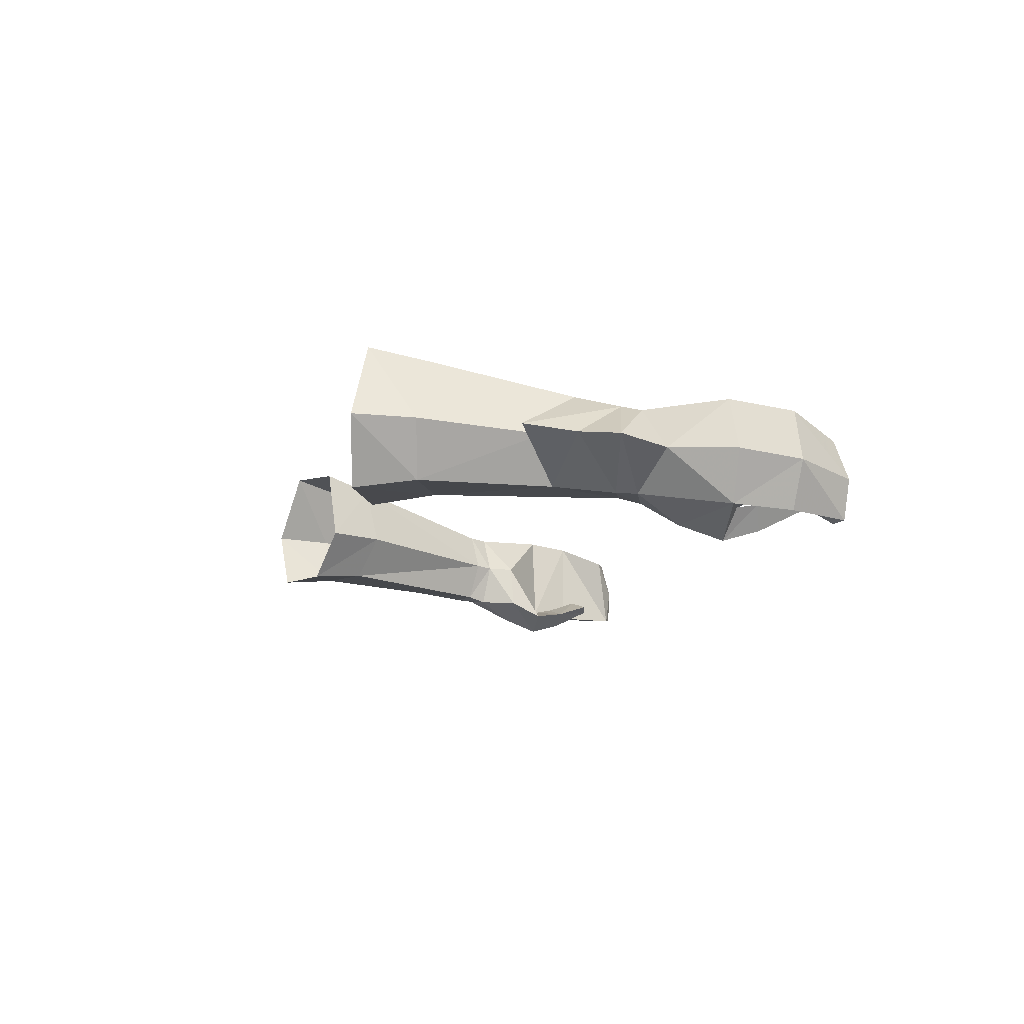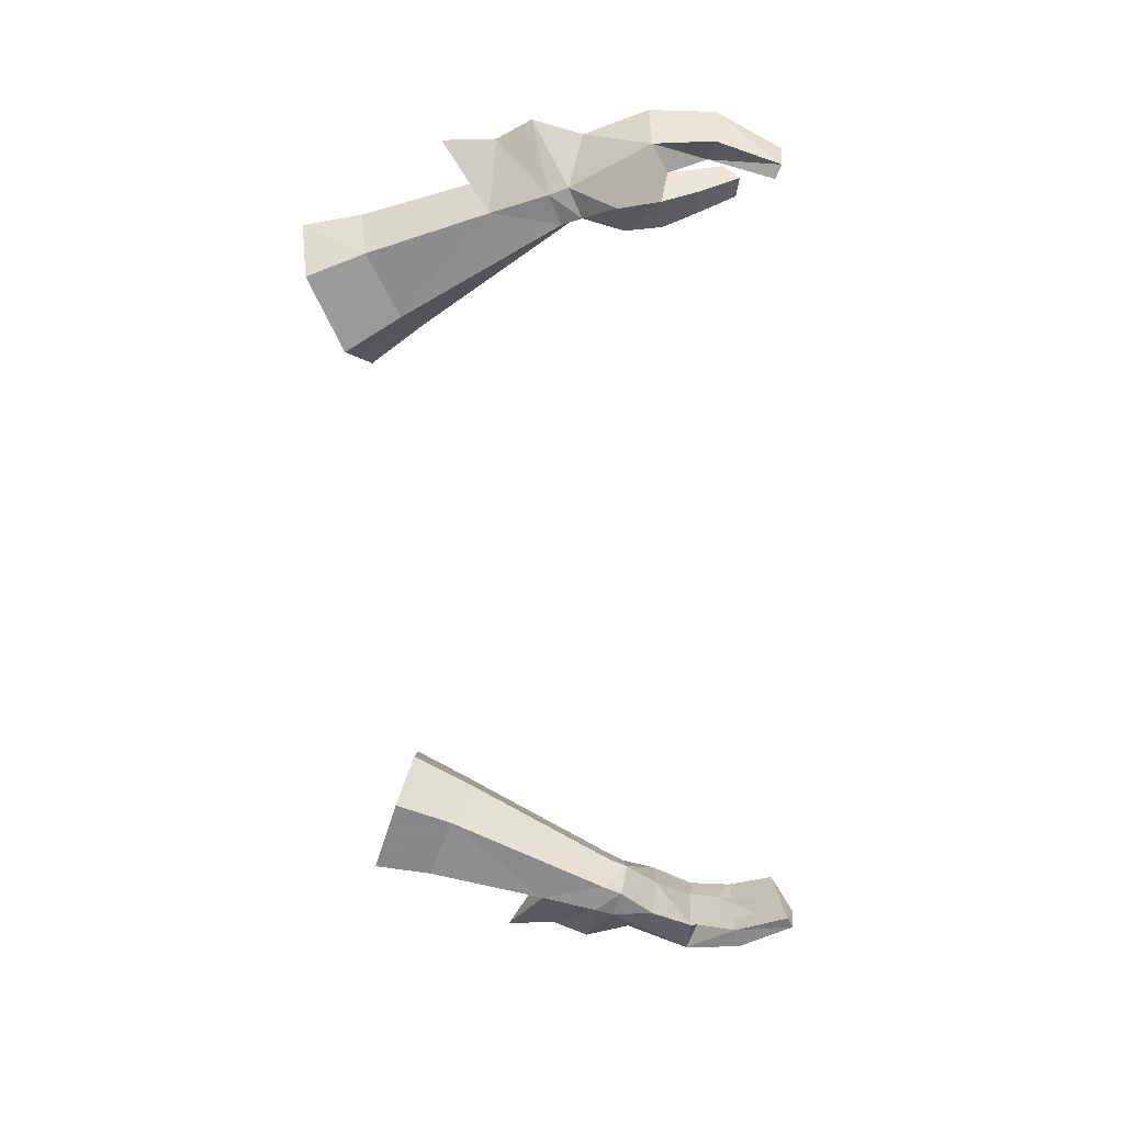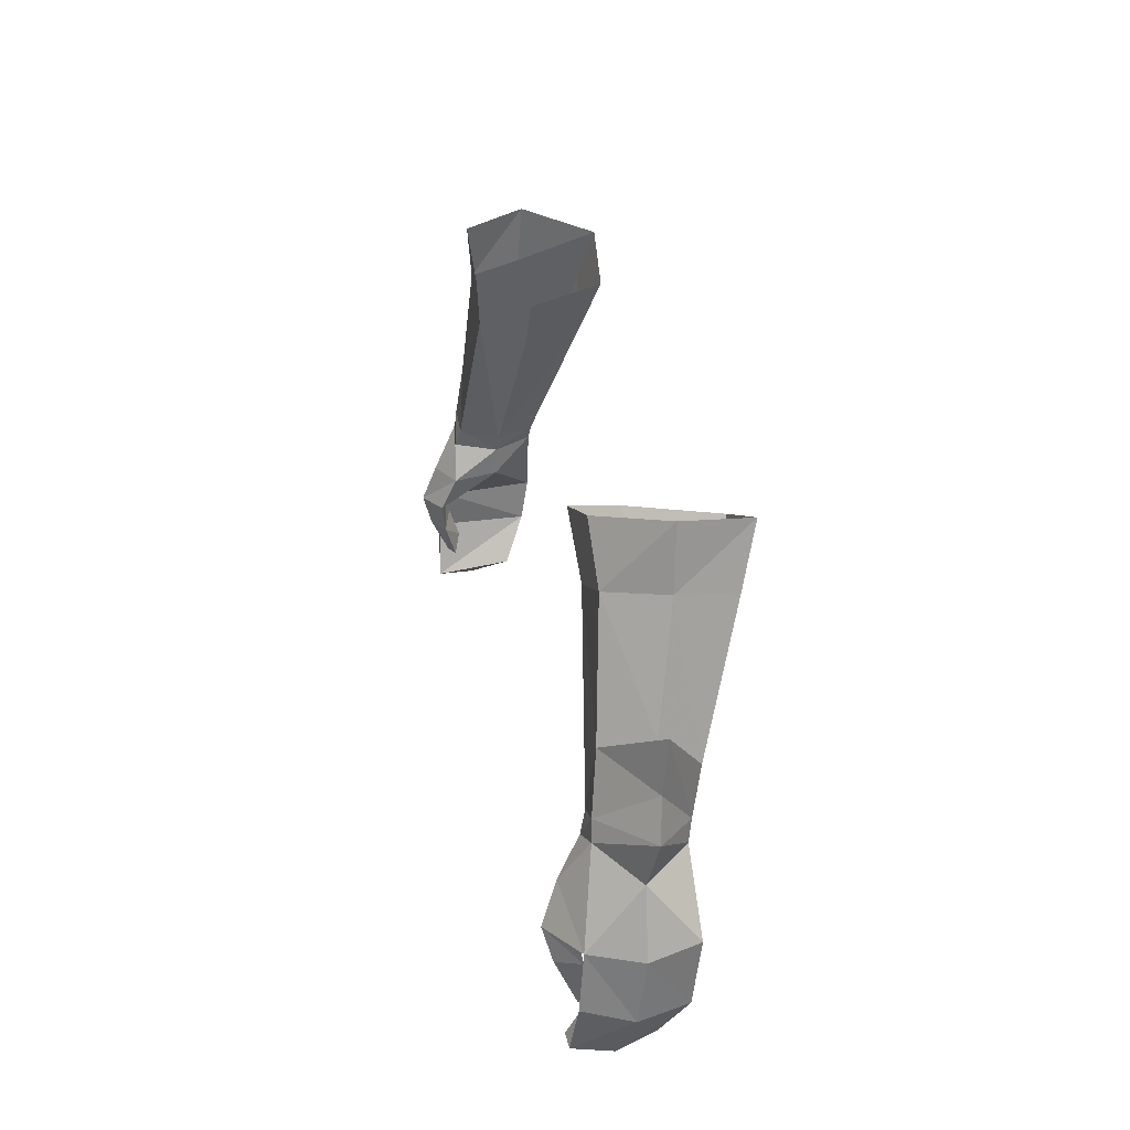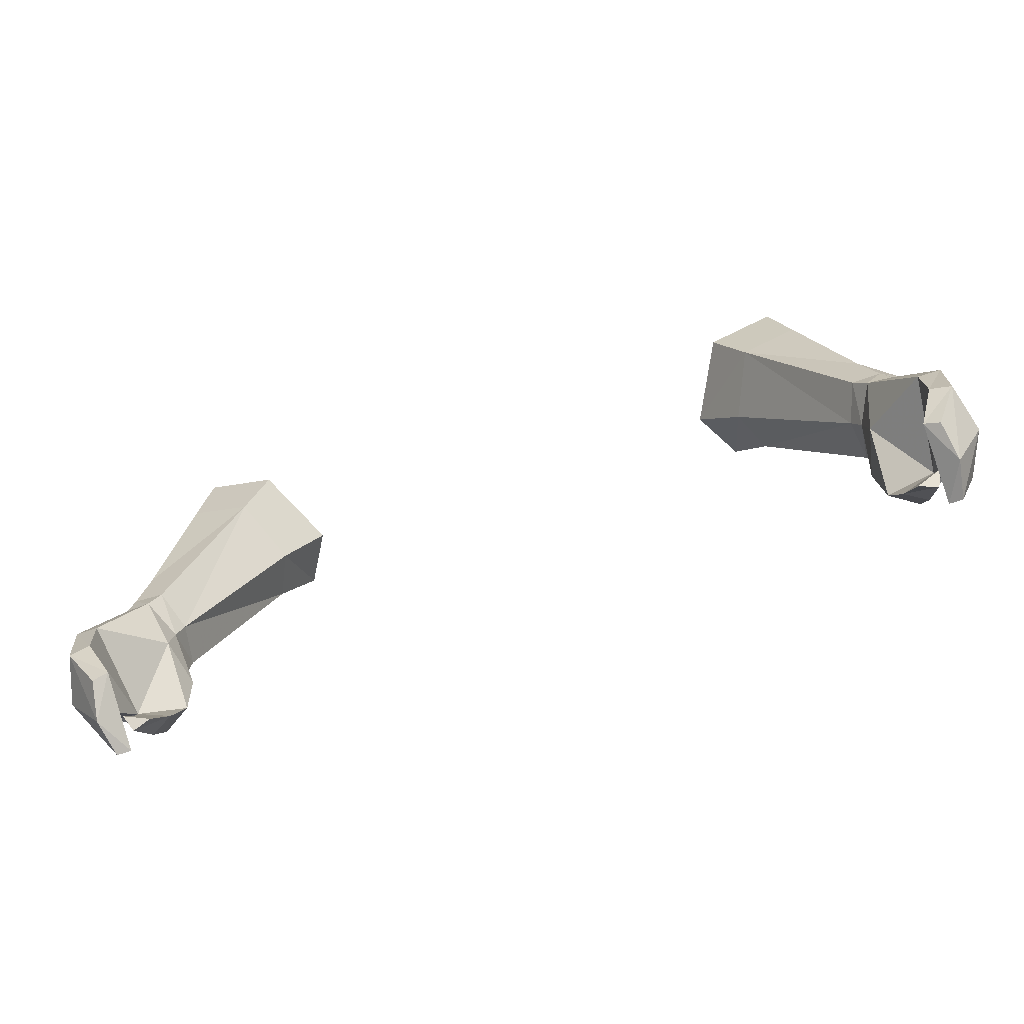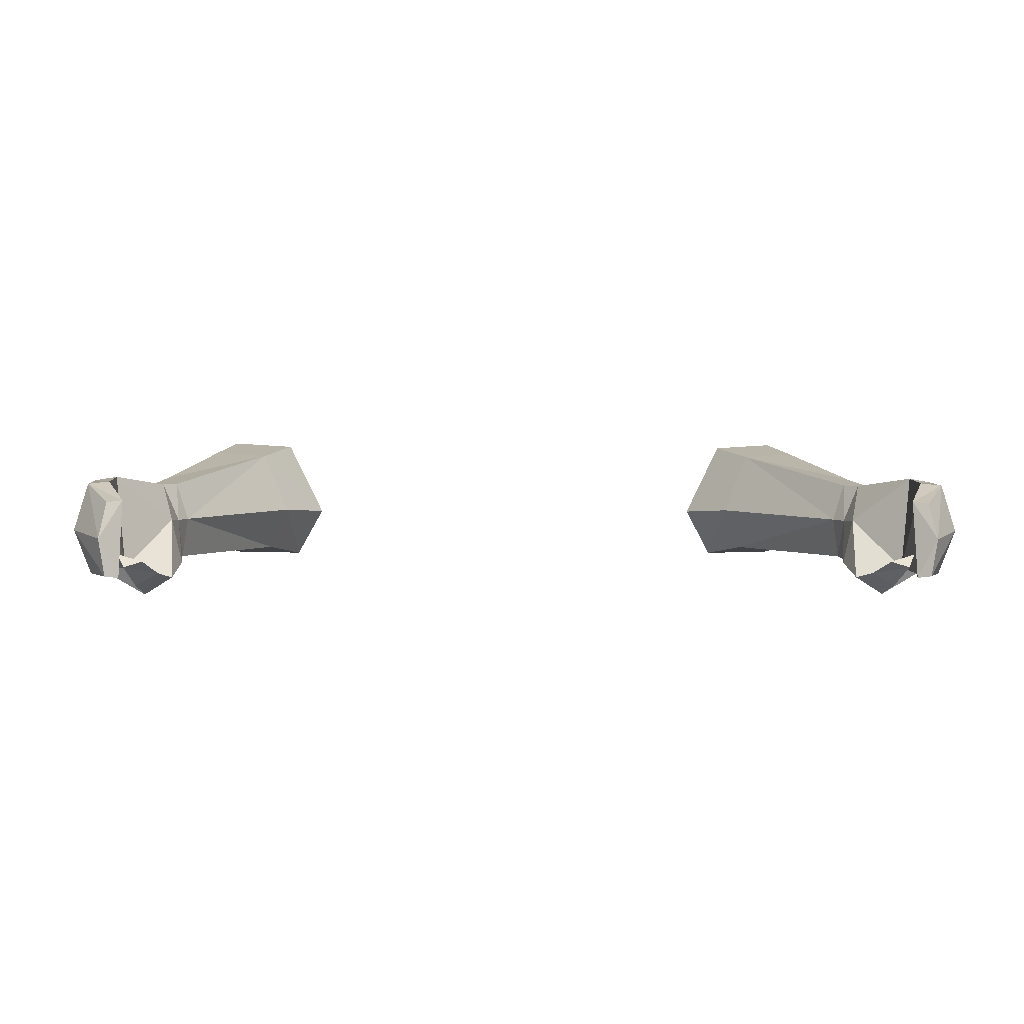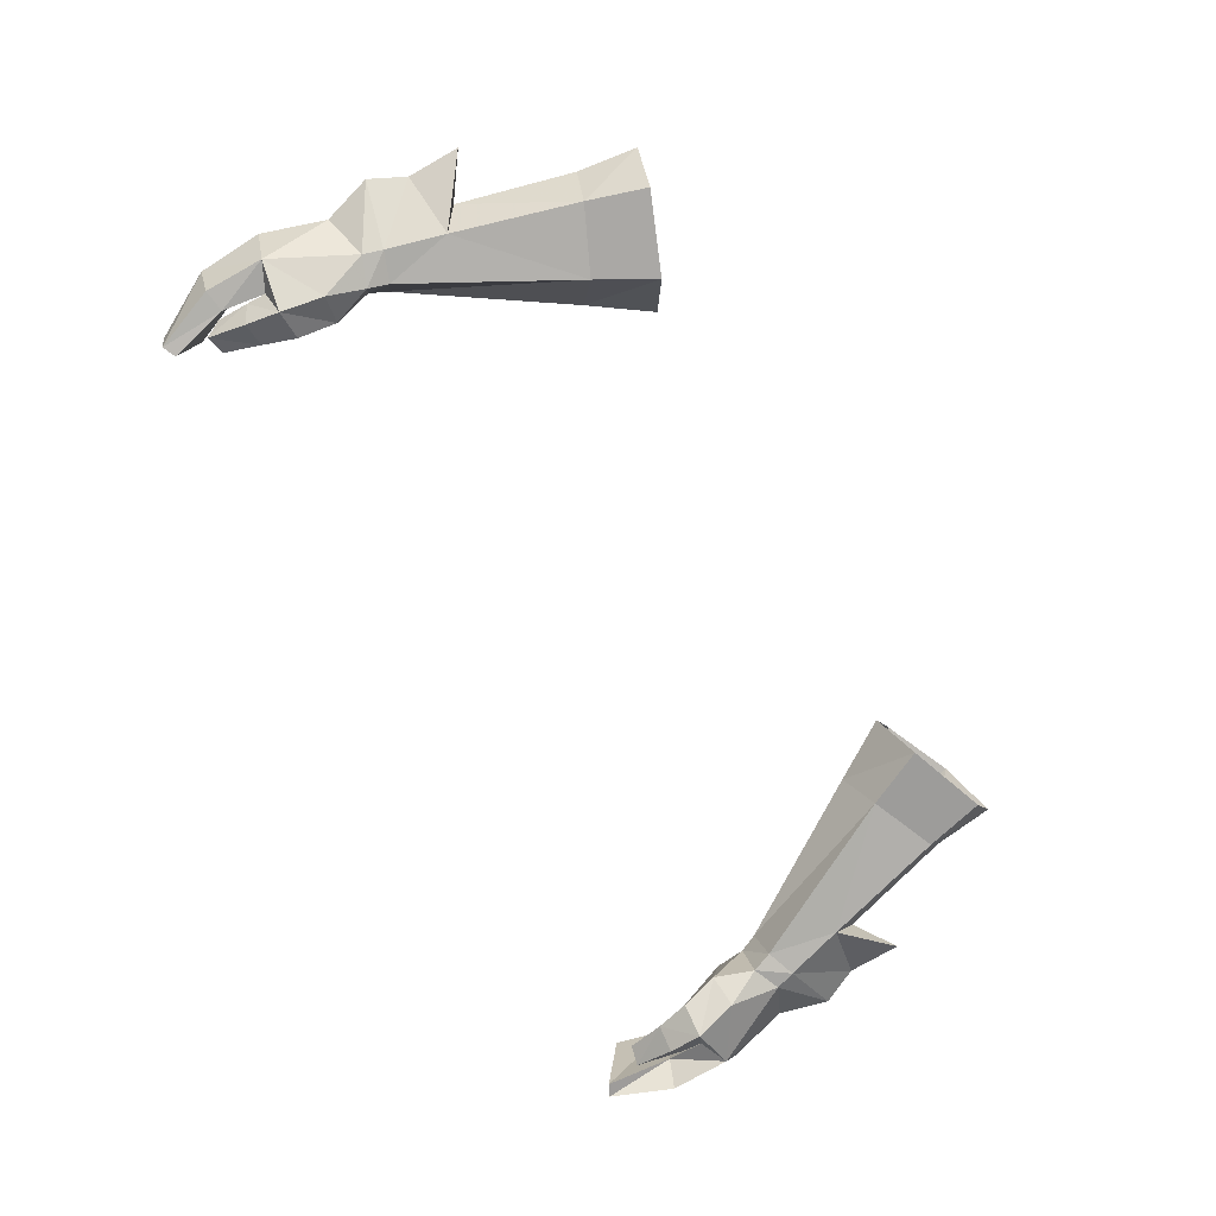
<metadata>
{"format":"obj","ext":"obj","renderer":"f3d","projection":"perspective","resolution":1024,"background":"white","views":[{"elev":-10.1,"azim":77.8,"up":"+Y"},{"elev":-65.5,"azim":93.5,"up":"+Y"},{"elev":28.4,"azim":79.7,"up":"+Z"},{"elev":-79.1,"azim":-162.7,"up":"+Z"},{"elev":-1.8,"azim":177.3,"up":"+Y"},{"elev":-75.9,"azim":-61.4,"up":"+Y"}]}
</metadata>
<code>
g priest_glove_39500
v 17.84 1.398 48.73
v 19.2 1.582 49.26
v 18.92 1.638 50.17
v 17.54 1.663 49.66
v 21.88 3.665 50.74
v 19.69 5.238 49.16
v 19.33 5.44 50
v 21.08 3.82 52.41
v 17.2 3.638 49.2
v 17.58 3.553 48.37
v 17.58 3.553 48.37
v 17.2 3.638 49.2
v 17.84 5.496 49.49
v 18.41 5.422 48.58
v 20.22 5.636 44.96
v 17.72 3.527 46.96
v 21.45 5.496 45.73
v 21.16 3.291 48.49
v 21.08 0.9626 45.5
v 22.08 3.224 45.53
v 18.81 -0.308 45.25
v 18.44 0.3792 47.16
v 17.19 1.302 46.9
v 17.19 1.302 46.9
v 19.74 1.042 44.88
v 17.46 0.5476 45.22
v 17.46 0.5476 45.22
v 19.75 1.209 43.93
v 19.03 0.1444 43.63
v 19.74 1.042 44.88
v 19.75 1.209 43.93
v 17.95 0.7758 43.65
v 18.44 1.336 41.91
v 19.74 1.712 42.4
v 19.31 1.061 41.73
v 19.31 1.061 41.73
v 19.74 1.712 42.4
v 21.22 5.174 42.65
v 20.23 5.298 42.89
v 21.88 2.89 42.57
v 19.91 4.189 40.32
v 19.21 4.287 40.7
v 20.19 2.429 39.75
v 20.05 1.758 43.08
v 21.06 0.7725 42.76
v 19.9 0.62 39.92
v 19.3 0.5472 40.22
v 19.3 0.5472 40.22
v 20.05 1.758 43.08
v 20.19 2.429 39.75
v 19.91 4.189 40.32
v 19.9 0.62 39.92
v 17.95 0.7758 43.65
v 18.44 1.336 41.91
v 13.85 7.468 56.83
v 18.67 5.926 51.95
v 16.68 7.718 58.11
v 13.53 2.252 57.29
v 12.53 4.36 56.36
v 12.53 4.36 56.36
v 19.11 4.083 53.51
v 21.12 4.048 54.88
v 17.74 4.87 58.87
v 18.2 1.937 52.86
v 16.59 2.315 58.64
v 12.57 8.153 59.31
v 15.86 8.445 60.79
v 12.11 1.935 60
v 10.7 4.373 59.09
v 10.7 4.373 59.09
v 17.38 5.006 61.71
v 15.76 2.017 61.41
v -17.97 1.398 48.73
v -19.05 1.638 50.17
v -19.33 1.582 49.26
v -17.66 1.663 49.66
v -22.01 3.665 50.74
v -19.46 5.44 50
v -19.82 5.238 49.16
v -21.21 3.82 52.41
v -17.7 3.553 48.37
v -17.32 3.638 49.2
v -17.7 3.553 48.37
v -17.97 5.496 49.49
v -17.32 3.638 49.2
v -18.54 5.422 48.58
v -20.35 5.636 44.96
v -17.85 3.527 46.96
v -21.58 5.495 45.73
v -21.29 3.291 48.49
v -21.21 0.9626 45.5
v -22.21 3.224 45.53
v -18.94 -0.308 45.25
v -18.57 0.3792 47.16
v -17.32 1.302 46.9
v -17.32 1.302 46.9
v -19.87 1.041 44.88
v -17.59 0.5476 45.22
v -17.59 0.5476 45.22
v -19.88 1.209 43.93
v -19.16 0.1444 43.63
v -19.87 1.041 44.88
v -18.07 0.7757 43.65
v -19.88 1.209 43.93
v -18.57 1.336 41.91
v -19.44 1.061 41.73
v -19.86 1.712 42.4
v -19.44 1.061 41.73
v -19.86 1.712 42.4
v -20.35 5.298 42.89
v -21.35 5.174 42.65
v -22 2.89 42.57
v -19.34 4.287 40.7
v -20.04 4.189 40.32
v -20.32 2.429 39.75
v -20.14 0.7409 42.94
v -21.19 0.7724 42.76
v -20.03 0.62 39.92
v -19.42 0.5472 40.22
v -19.42 0.5472 40.22
v -20.14 0.7409 42.94
v -20.32 2.429 39.75
v -20.04 4.189 40.32
v -20.03 0.62 39.92
v -18.07 0.7757 43.65
v -18.57 1.336 41.91
v -13.98 7.468 56.83
v -18.8 5.926 51.95
v -16.81 7.718 58.11
v -13.65 2.252 57.29
v -12.66 4.36 56.36
v -12.66 4.36 56.36
v -21.25 4.048 54.88
v -19.24 4.083 53.51
v -17.87 4.87 58.87
v -18.33 1.937 52.86
v -16.72 2.315 58.64
v -12.7 8.153 59.31
v -15.99 8.445 60.79
v -12.24 1.935 60
v -10.82 4.373 59.09
v -10.82 4.373 59.09
v -17.51 5.006 61.71
v -15.89 2.017 61.41
f 1 2 3
f 3 4 1
f 5 6 7
f 7 8 5
f 4 9 10
f 10 1 4
f 5 8 3
f 3 2 5
f 11 12 13
f 13 14 11
f 14 13 7
f 7 6 14
f 15 16 14
f 14 6 17
f 17 15 14
f 18 2 19
f 19 20 18
f 21 19 22
f 22 2 1
f 22 1 23
f 23 1 10
f 16 24 11
f 25 19 21
f 24 16 26
f 21 22 23
f 23 27 21
f 28 25 21
f 21 29 28
f 30 31 32
f 32 26 30
f 33 34 35
f 36 37 28
f 28 29 36
f 32 31 34
f 34 33 32
f 17 38 39
f 39 15 17
f 20 40 38
f 38 17 20
f 38 41 42
f 42 39 38
f 43 41 38
f 38 40 43
f 16 15 30
f 44 45 19
f 19 25 44
f 46 45 44
f 44 47 46
f 40 45 46
f 46 43 40
f 48 49 39
f 39 42 48
f 19 45 40
f 40 20 19
f 39 49 30
f 30 15 39
f 26 16 30
f 50 48 42
f 42 51 50
f 11 14 16
f 48 50 52
f 53 54 36
f 36 29 53
f 53 29 21
f 21 27 53
f 19 2 22
f 55 56 13
f 56 55 57
f 58 59 9
f 9 4 58
f 55 13 12
f 12 60 55
f 56 61 62
f 56 57 63
f 64 4 3
f 4 64 58
f 64 3 8
f 61 63 65
f 17 6 18
f 18 20 17
f 5 18 6
f 2 18 5
f 64 62 61
f 62 8 7
f 56 62 7
f 64 61 65
f 62 64 8
f 64 65 58
f 61 56 63
f 56 7 13
f 66 67 57
f 57 55 66
f 68 69 59
f 59 58 68
f 70 66 55
f 55 60 70
f 67 71 63
f 63 57 67
f 71 72 65
f 65 63 71
f 72 68 58
f 58 65 72
f 73 74 75
f 74 73 76
f 77 78 79
f 78 77 80
f 76 81 82
f 81 76 73
f 77 74 80
f 74 77 75
f 83 84 85
f 84 83 86
f 86 78 84
f 78 86 79
f 87 86 88
f 86 89 79
f 89 86 87
f 90 91 75
f 91 90 92
f 93 94 91
f 94 73 75
f 94 95 73
f 95 81 73
f 88 83 96
f 97 93 91
f 96 98 88
f 93 95 94
f 95 93 99
f 100 93 97
f 93 100 101
f 102 103 104
f 103 102 98
f 105 106 107
f 108 100 109
f 100 108 101
f 103 107 104
f 107 103 105
f 89 110 111
f 110 89 87
f 92 111 112
f 111 92 89
f 111 113 114
f 113 111 110
f 115 111 114
f 111 115 112
f 88 102 87
f 116 91 117
f 91 116 97
f 118 116 117
f 116 118 119
f 112 118 117
f 118 112 115
f 120 110 121
f 110 120 113
f 91 112 117
f 112 91 92
f 110 102 121
f 102 110 87
f 98 102 88
f 122 113 120
f 113 122 123
f 83 88 86
f 120 124 122
f 125 108 126
f 108 125 101
f 125 93 101
f 93 125 99
f 91 94 75
f 127 84 128
f 128 129 127
f 130 82 131
f 82 130 76
f 127 85 84
f 85 127 132
f 128 133 134
f 128 135 129
f 136 74 76
f 76 130 136
f 136 80 74
f 134 137 135
f 89 90 79
f 90 89 92
f 77 79 90
f 75 77 90
f 136 134 133
f 133 78 80
f 128 78 133
f 136 137 134
f 133 80 136
f 136 130 137
f 134 135 128
f 128 84 78
f 138 129 139
f 129 138 127
f 140 131 141
f 131 140 130
f 142 127 138
f 127 142 132
f 139 135 143
f 135 139 129
f 143 137 144
f 137 143 135
f 144 130 140
f 130 144 137

</code>
